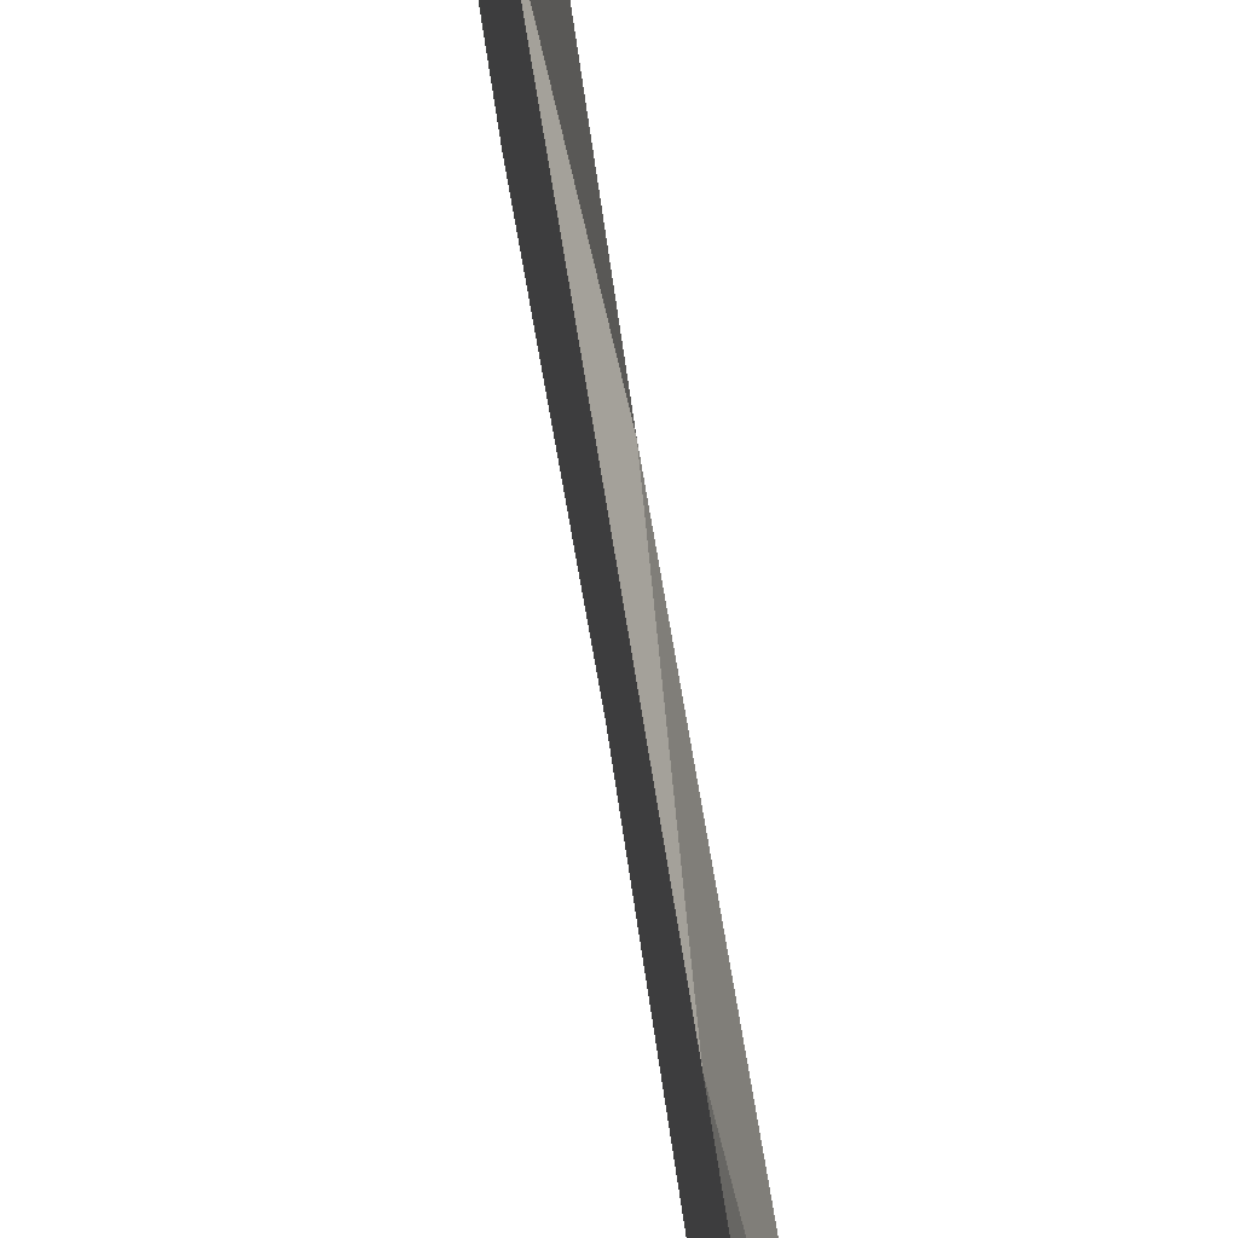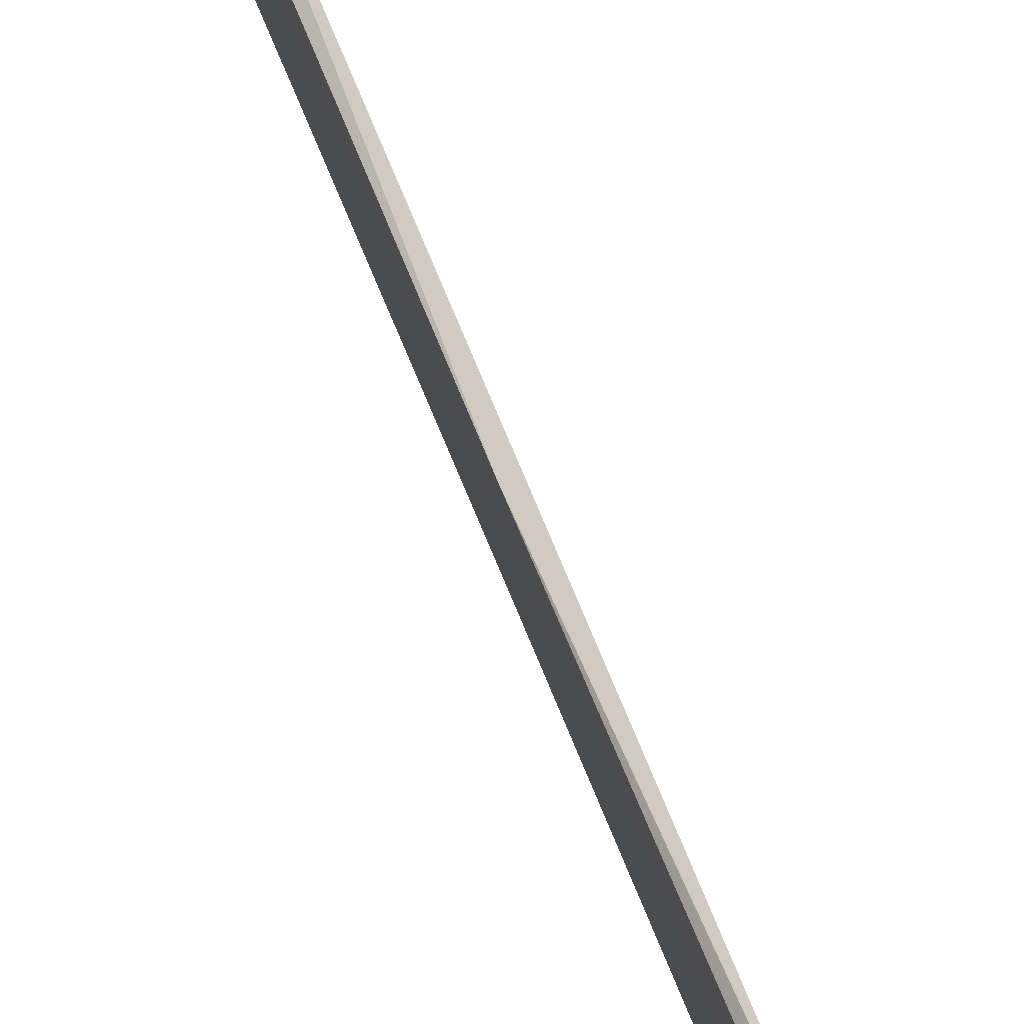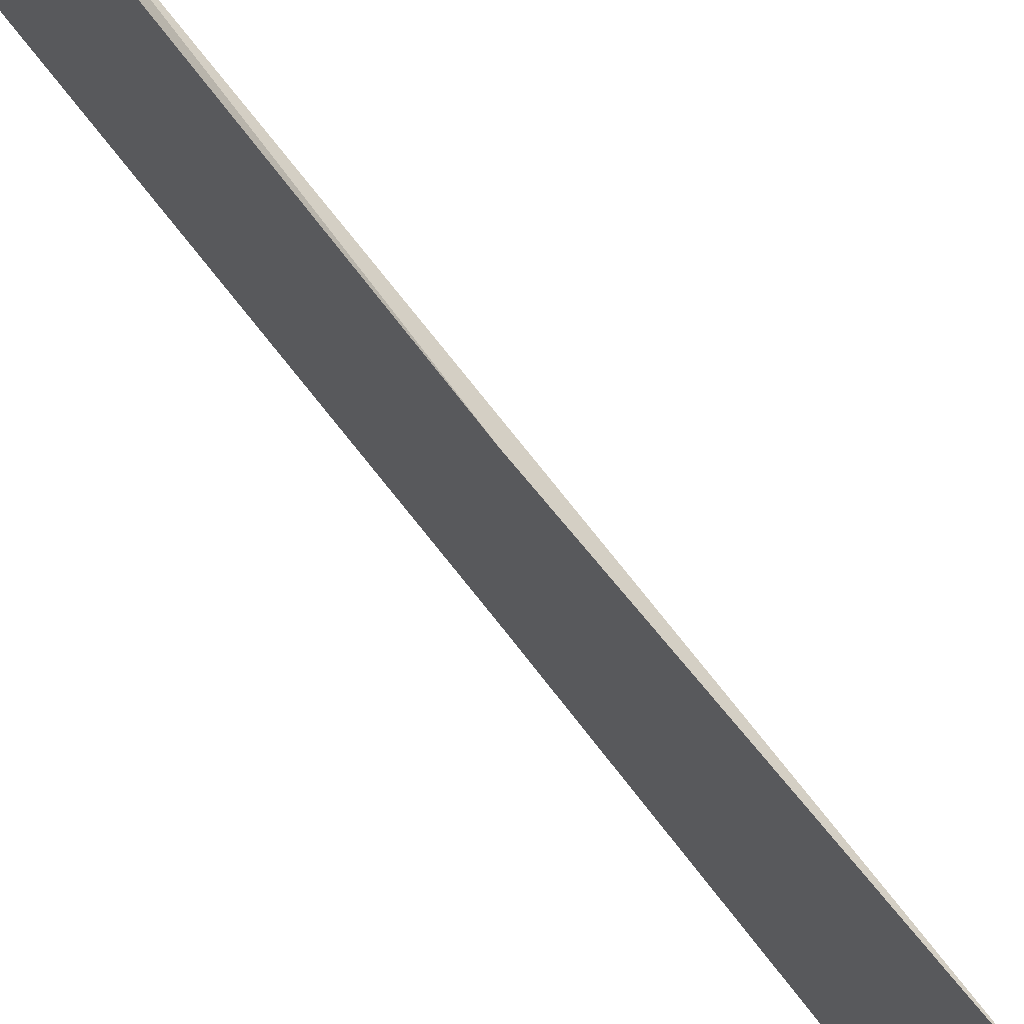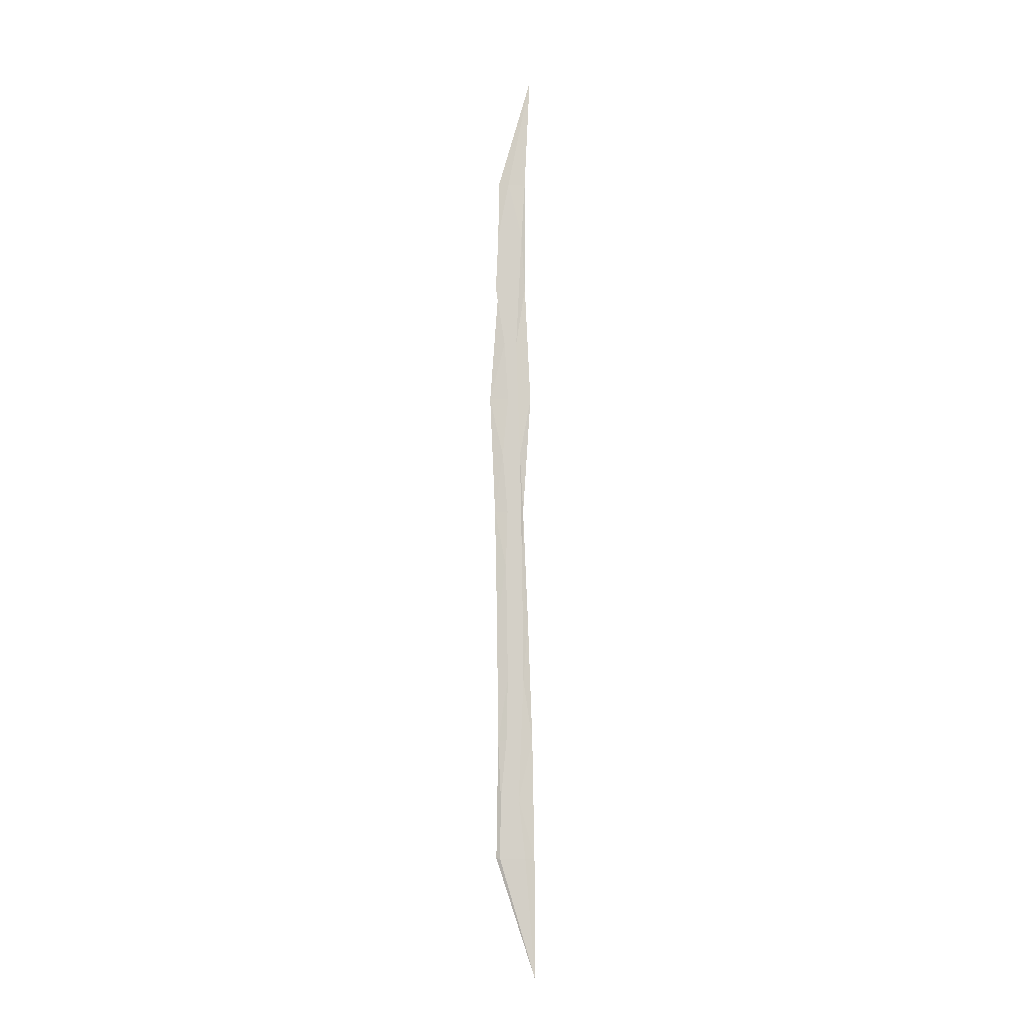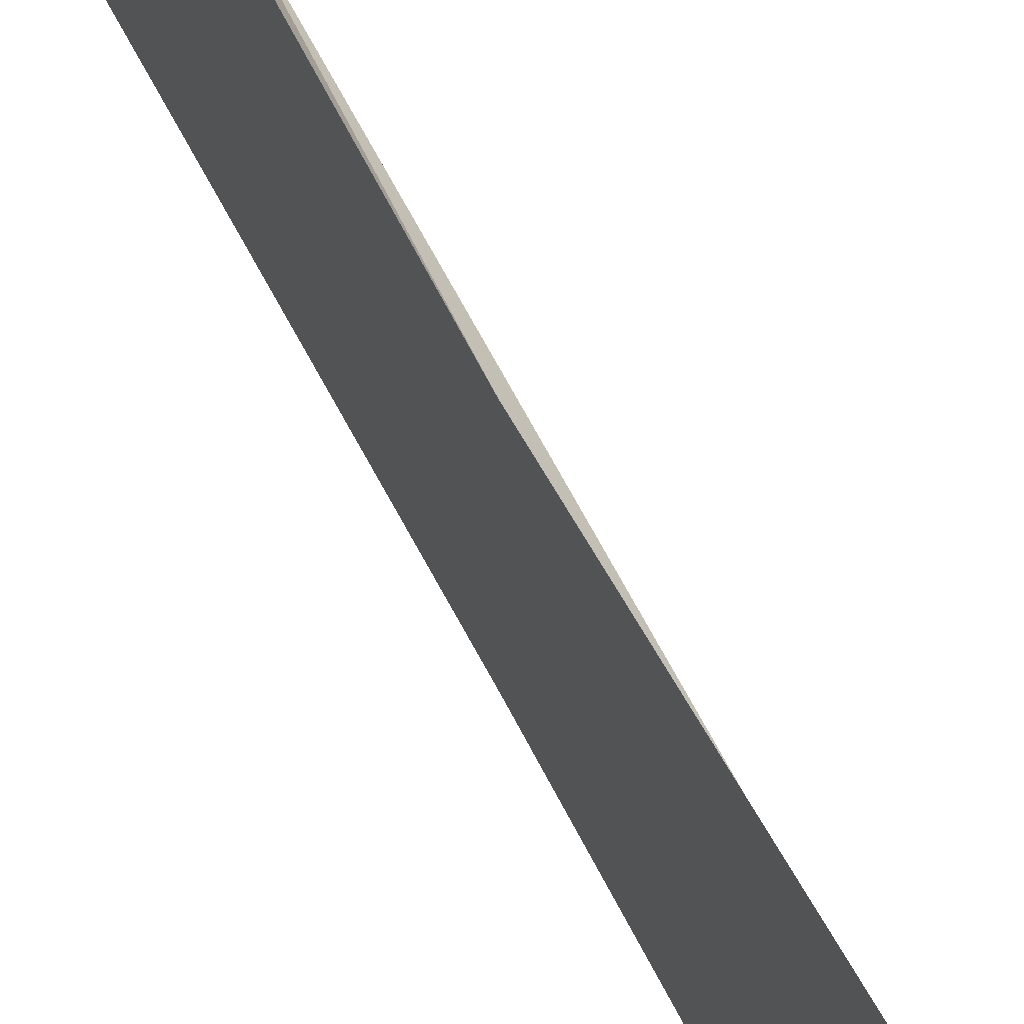
<metadata>
{"format":"obj","ext":"obj","renderer":"f3d","projection":"perspective","resolution":1024,"background":"white","views":[{"elev":34.5,"azim":174.7,"up":"+Y"},{"elev":78.9,"azim":-22.9,"up":"+Y"},{"elev":66.7,"azim":-37.1,"up":"+Y"},{"elev":-9.3,"azim":87.8,"up":"+Z"},{"elev":49.3,"azim":-23.8,"up":"+Y"}]}
</metadata>
<code>
o algae_cube_Cube
v -0.004018 0.11 -2.016
v -0.004015 0.09351 2.016
v -0.004083 0.06191 -0
v -0.003855 -0.06297 -0
v -0.003896 -0.04785 -1.008
v -0.00403 0.101 -1.008
v -0.003859 0.07085 1.025
v -0.004148 -0.04902 1.025
v -0.004101 -0.05491 -1.512
v -0.003909 0.1094 -1.512
v -0.004147 0.08268 -0.4863
v -0.004125 -0.05347 -0.4863
v -0.003895 -0.08554 0.5126
v -0.00386 0.09522 0.5126
v -0.004096 0.07043 1.519
v -0.003902 -0.04764 1.519
v 0.004148 -0.007734 0
v 0.003957 -0.01196 -1.009
v 0.00414 -0.06111 1.026
v 0.003856 -0.03949 -1.513
v 0.003918 -0.009207 -0.4868
v 0.003907 -0.005427 0.5131
v 0.004108 -0.003798 1.52
v 0.004068 0.06945 -1.513
v 0.00392 -0.02888 0.2565
v 0.004145 0.04767 0.2565
v 0.004143 -0.01455 -0.2434
v 0.003863 0.05671 -0.2434
v 0.003889 -0.006484 -0.7478
v 0.004135 0.06215 -0.7478
v 0.003889 -0.03599 -1.261
v 0.004146 0.04123 -1.261
v 0.004124 -0.0501 1.273
v 0.003927 0.05563 1.273
v 0.004118 -0.02115 0.7696
v 0.004036 0.03113 0.7696
f 28 26 17
f 17 27 28
f 34 33 19
f 32 30 18
f 28 27 21
f 36 34 19
f 32 20 24
f 36 35 22
f 30 28 21
f 26 36 22
f 15 2 23
f 22 13 25
f 12 27 4
f 18 5 31
f 35 19 8
f 10 24 1
f 34 15 23
f 22 25 26
f 21 12 29
f 2 15 16
f 34 7 15
f 32 10 6
f 13 35 8
f 36 14 7
f 17 4 27
f 5 29 12
f 21 29 30
f 8 33 16
f 16 7 8
f 20 1 24
f 23 16 33
f 28 11 3
f 4 25 13
f 9 31 5
f 13 3 4
f 30 29 18
f 30 6 11
f 18 31 32
f 11 5 12
f 13 22 35
f 23 33 34
f 10 1 9
f 5 18 29
f 19 35 36
f 8 19 33
f 6 9 5
f 32 24 10
f 25 17 26
f 20 9 1
f 12 21 27
f 2 16 23
f 26 3 14
f 9 20 31
f 4 17 25
f 8 14 13
f 3 12 4
f 28 3 26
f 32 6 30
f 36 7 34
f 32 31 20
f 30 11 28
f 26 14 36
f 16 15 7
f 13 14 3
f 11 6 5
f 6 10 9
f 8 7 14
f 3 11 12

</code>
